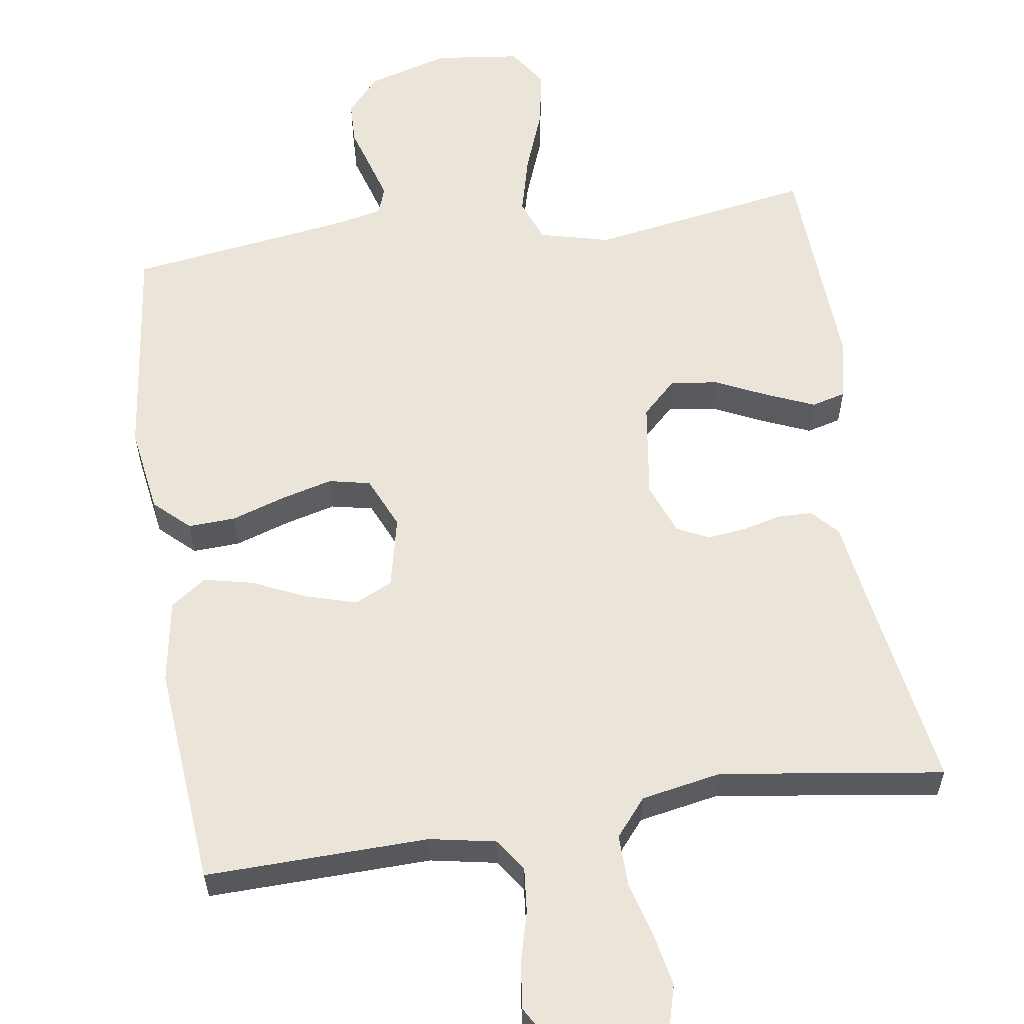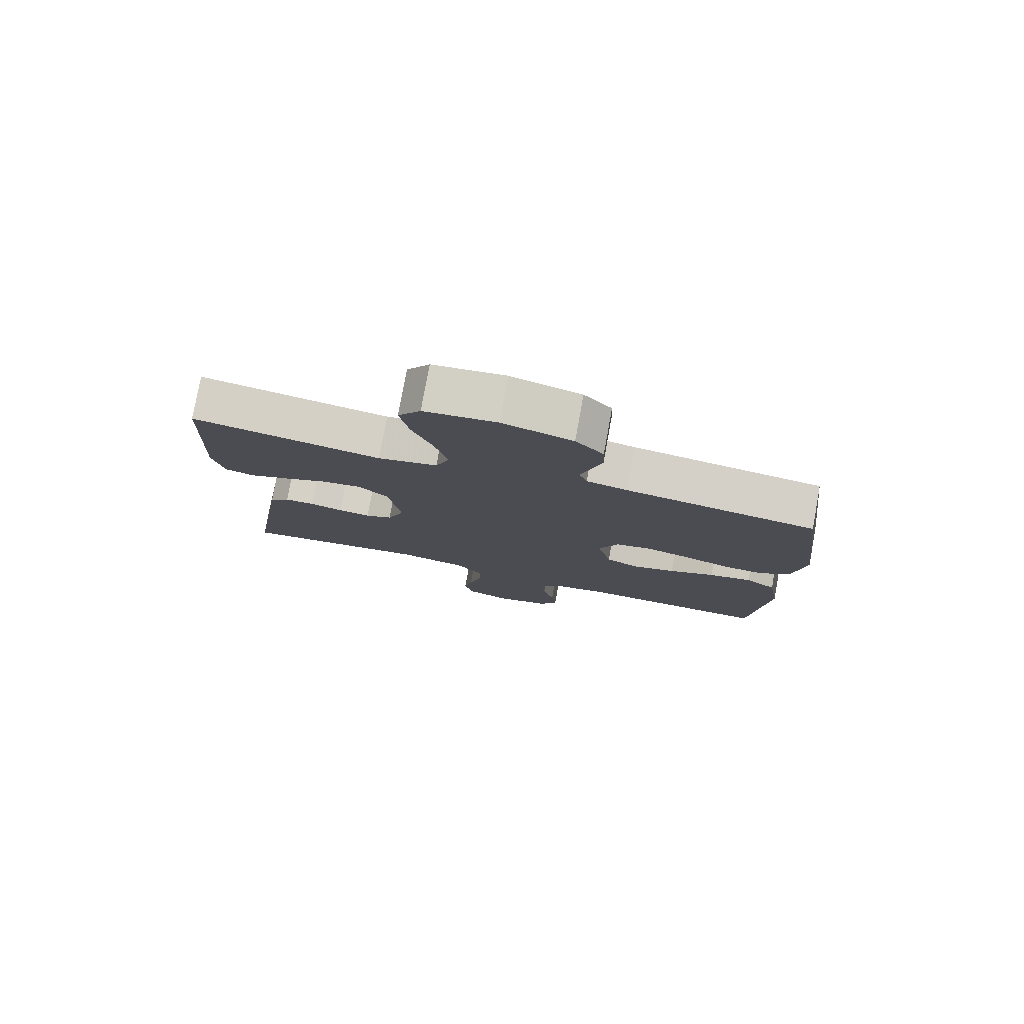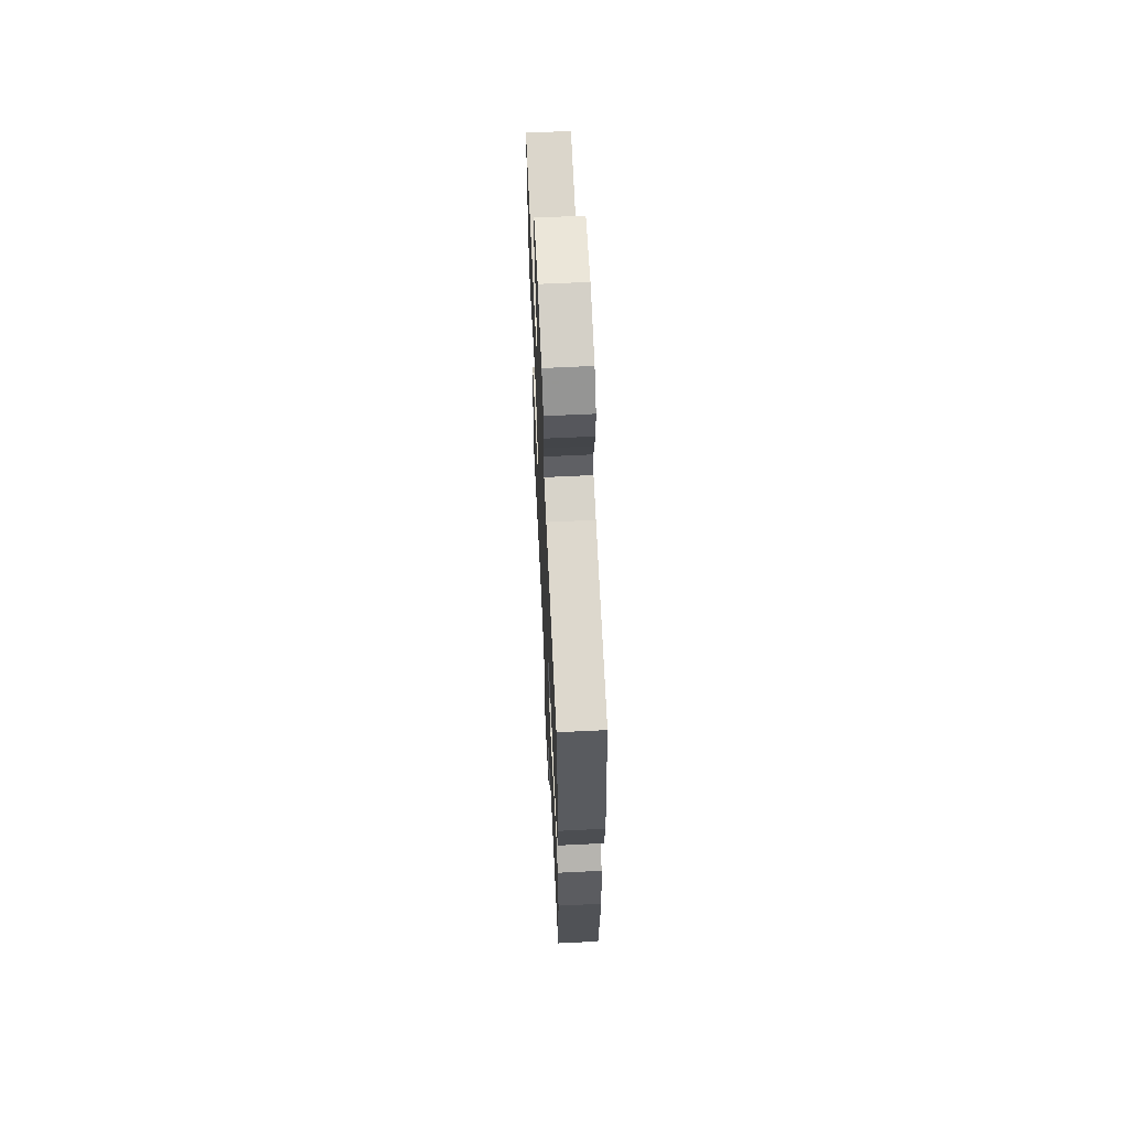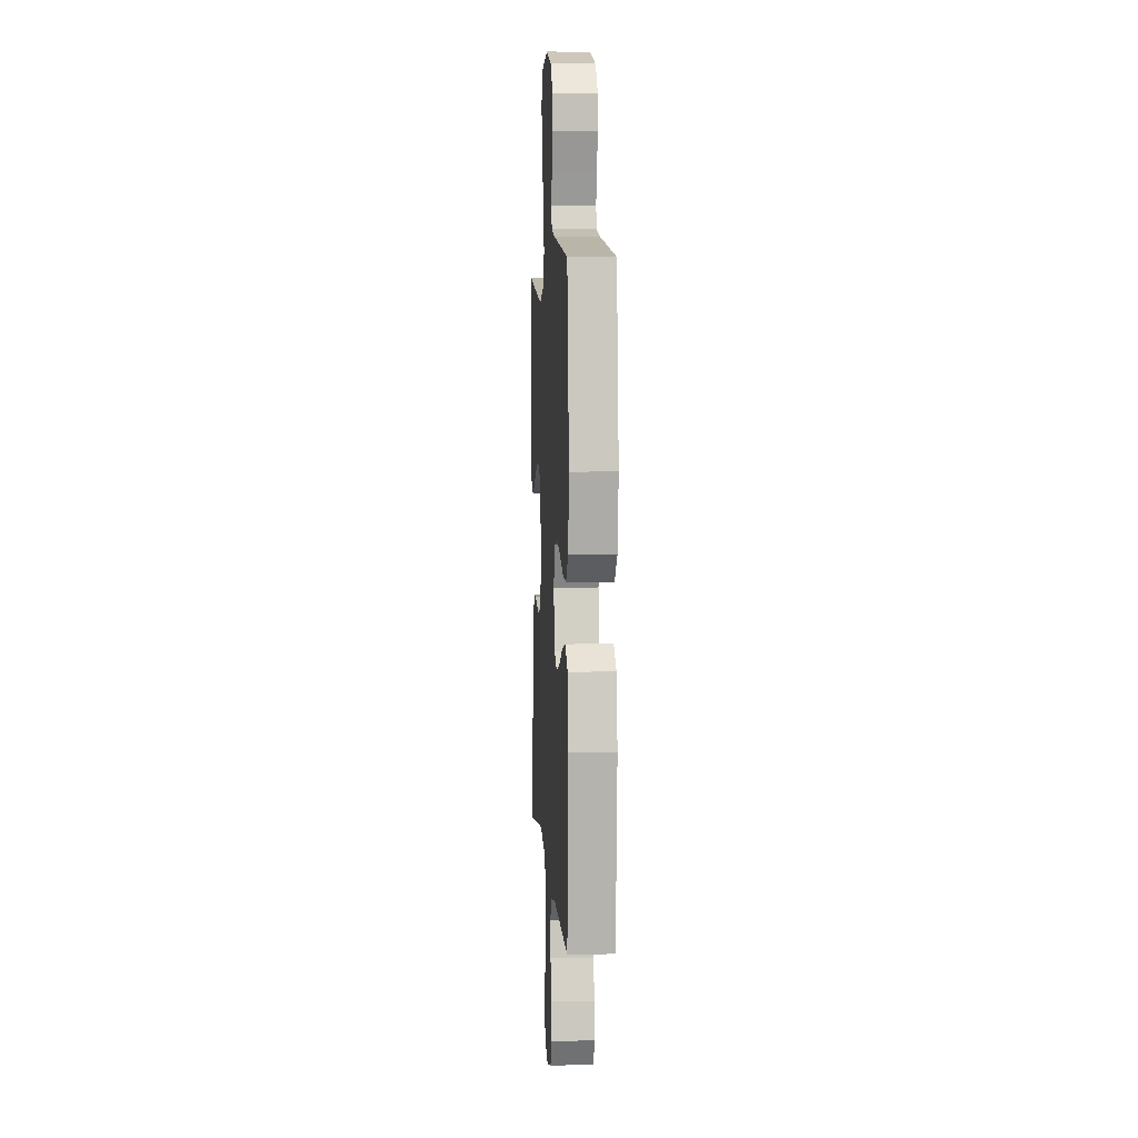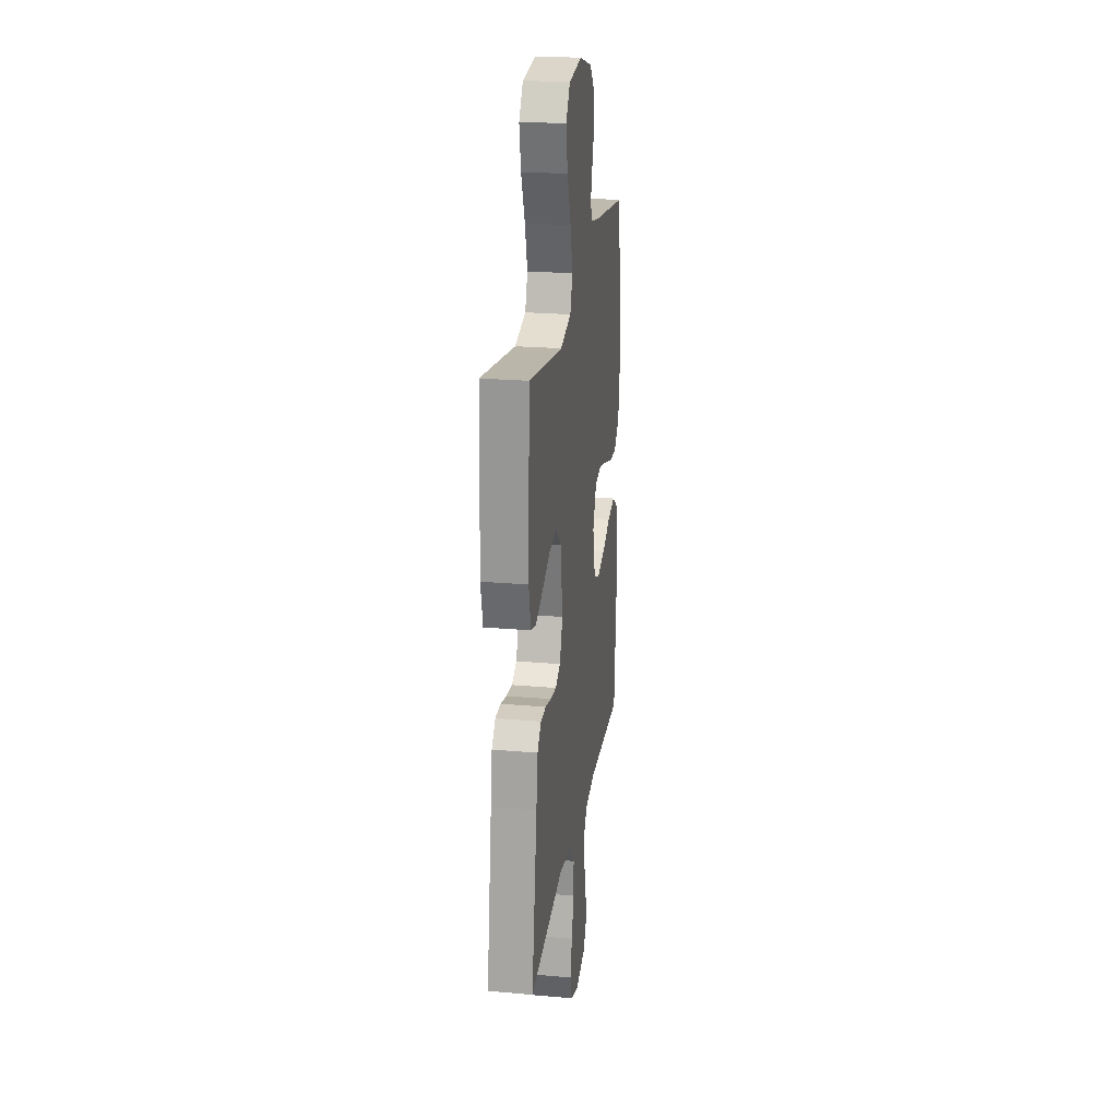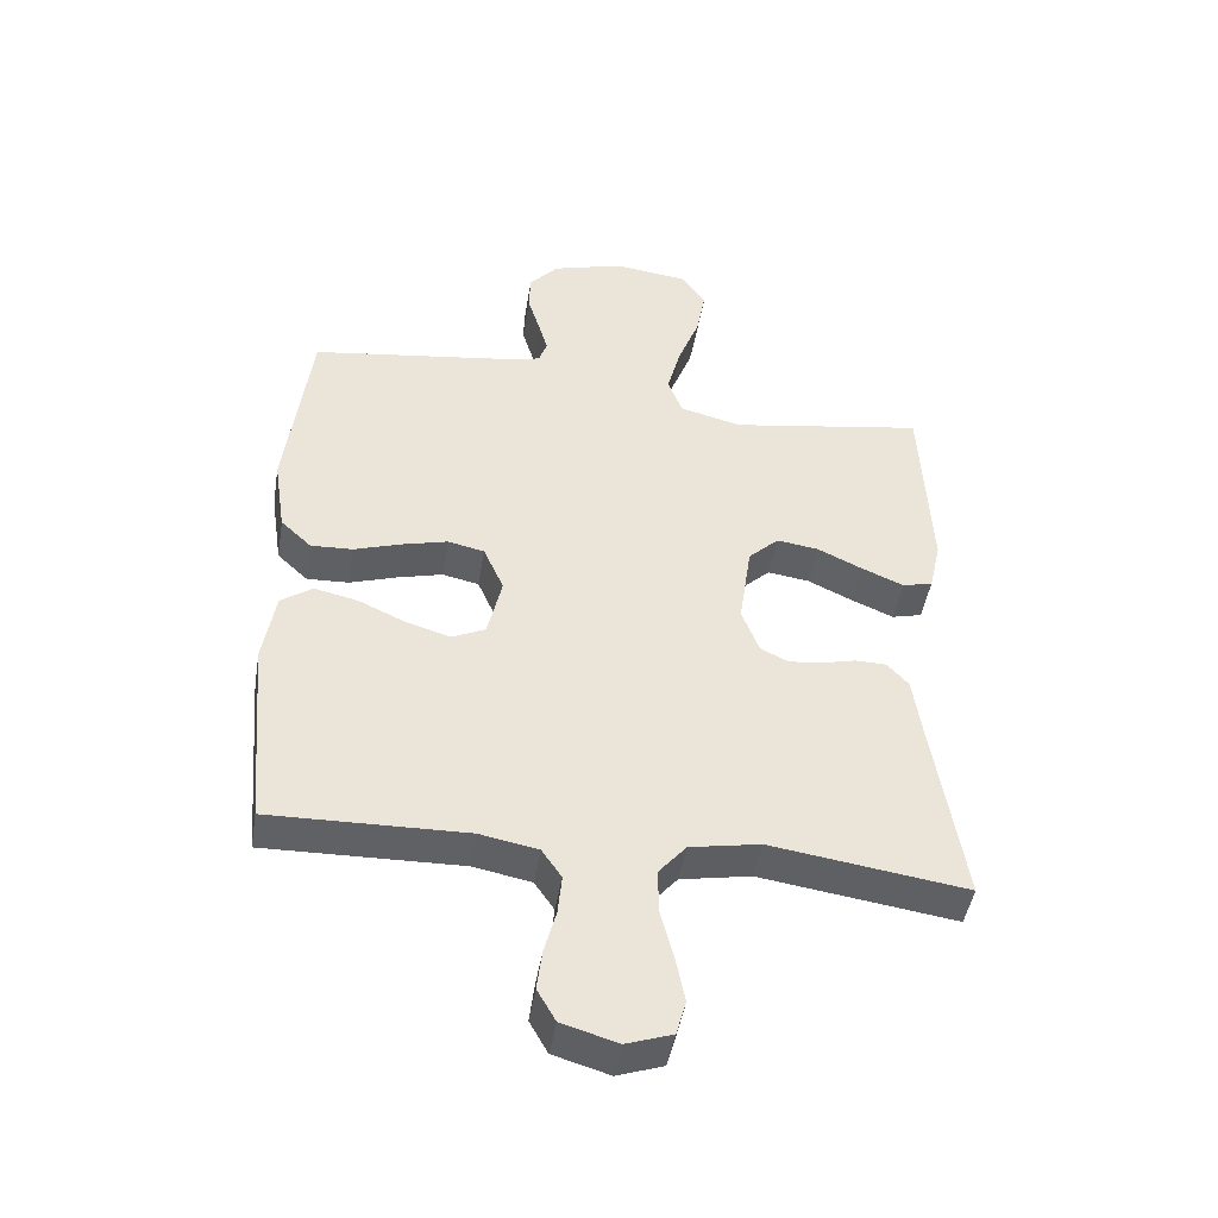
<metadata>
{"format":"obj","ext":"obj","renderer":"f3d","projection":"perspective","resolution":1024,"background":"white","views":[{"elev":58.8,"azim":171.4,"up":"+Y"},{"elev":79.0,"azim":10.3,"up":"+Z"},{"elev":64.2,"azim":87.2,"up":"+Z"},{"elev":5.4,"azim":86.2,"up":"+Z"},{"elev":23.3,"azim":-81.5,"up":"+Z"},{"elev":-45.9,"azim":170.7,"up":"+Z"}]}
</metadata>
<code>
v -0.5 0.07 -0.5
v -0.453 0.07 -0.2
v -0.44 0.07 -0.109
v -0.407 0.07 -0.073
v -0.36 0.07 -0.072
v -0.307 0.07 -0.085
v -0.256 0.07 -0.091
v -0.213 0.07 -0.07
v -0.186 0.07 0
v -0.205 0.07 0.132
v -0.252 0.07 0.177
v -0.316 0.07 0.168
v -0.386 0.07 0.135
v -0.45 0.07 0.108
v -0.496 0.07 0.12
v -0.514 0.07 0.2
v -0.5 0.07 0.5
v -0.2 0.07 0.45
v -0.105 0.07 0.474
v -0.083 0.07 0.533
v -0.104 0.07 0.614
v -0.137 0.07 0.701
v -0.151 0.07 0.779
v -0.115 0.07 0.832
v 0 0.07 0.846
v 0.11 0.07 0.814
v 0.154 0.07 0.764
v 0.156 0.07 0.706
v 0.138 0.07 0.646
v 0.123 0.07 0.594
v 0.136 0.07 0.557
v 0.2 0.07 0.543
v 0.5 0.07 0.5
v 0.537 0.07 0.2
v 0.519 0.07 0.082
v 0.472 0.07 0.038
v 0.408 0.07 0.041
v 0.335 0.07 0.065
v 0.266 0.07 0.083
v 0.21 0.07 0.071
v 0.179 0.07 0
v 0.201 0.07 -0.097
v 0.252 0.07 -0.121
v 0.32 0.07 -0.101
v 0.392 0.07 -0.068
v 0.459 0.07 -0.053
v 0.507 0.07 -0.087
v 0.526 0.07 -0.2
v 0.5 0.07 -0.5
v 0.2 0.07 -0.493
v 0.111 0.07 -0.51
v 0.081 0.07 -0.554
v 0.087 0.07 -0.615
v 0.105 0.07 -0.682
v 0.113 0.07 -0.745
v 0.085 0.07 -0.794
v 0 0.07 -0.819
v -0.07 0.07 -0.795
v -0.085 0.07 -0.742
v -0.071 0.07 -0.671
v -0.051 0.07 -0.596
v -0.05 0.07 -0.527
v -0.092 0.07 -0.477
v -0.2 0.07 -0.457
v -0.5 0 -0.5
v -0.453 0 -0.2
v -0.44 0 -0.109
v -0.407 0 -0.073
v -0.36 0 -0.072
v -0.307 0 -0.085
v -0.256 0 -0.091
v -0.213 0 -0.07
v -0.186 0 0
v -0.205 0 0.132
v -0.252 0 0.177
v -0.316 0 0.168
v -0.386 0 0.135
v -0.45 0 0.108
v -0.496 0 0.12
v -0.514 0 0.2
v -0.5 0 0.5
v -0.2 0 0.45
v -0.105 0 0.474
v -0.083 0 0.533
v -0.104 0 0.614
v -0.137 0 0.701
v -0.151 0 0.779
v -0.115 0 0.832
v 0 0 0.846
v 0.11 0 0.814
v 0.154 0 0.764
v 0.156 0 0.706
v 0.138 0 0.646
v 0.123 0 0.594
v 0.136 0 0.557
v 0.2 0 0.543
v 0.5 0 0.5
v 0.537 0 0.2
v 0.519 0 0.082
v 0.472 0 0.038
v 0.408 0 0.041
v 0.335 0 0.065
v 0.266 0 0.083
v 0.21 0 0.071
v 0.179 0 0
v 0.201 0 -0.097
v 0.252 0 -0.121
v 0.32 0 -0.101
v 0.392 0 -0.068
v 0.459 0 -0.053
v 0.507 0 -0.087
v 0.526 0 -0.2
v 0.5 0 -0.5
v 0.2 0 -0.493
v 0.111 0 -0.51
v 0.081 0 -0.554
v 0.087 0 -0.615
v 0.105 0 -0.682
v 0.113 0 -0.745
v 0.085 0 -0.794
v 0 0 -0.819
v -0.07 0 -0.795
v -0.085 0 -0.742
v -0.071 0 -0.671
v -0.051 0 -0.596
v -0.05 0 -0.527
v -0.092 0 -0.477
v -0.2 0 -0.457
f 59 60 61
f 58 59 61
f 57 58 61
f 56 57 61
f 55 56 61
f 54 55 61
f 53 54 61
f 52 53 61 62
f 51 52 62 63
f 48 49 50
f 47 48 50
f 46 47 50
f 45 46 50
f 44 45 50
f 51 63 64
f 50 51 64
f 44 50 64
f 43 44 64
f 36 37 38
f 35 36 38
f 34 35 38
f 33 34 38
f 32 33 38
f 31 32 38 39
f 30 31 39 40
f 27 28 29
f 26 27 29
f 25 26 29
f 24 25 29
f 23 24 29
f 22 23 29
f 21 22 29
f 20 21 29 30
f 30 40 41
f 20 30 41
f 19 20 41
f 16 17 18
f 15 16 18
f 14 15 18
f 13 14 18
f 12 13 18
f 11 12 18 19
f 4 5 6
f 3 4 6
f 2 3 6
f 2 6 7
f 2 7 8
f 1 2 8
f 64 1 8
f 43 64 8
f 42 43 8
f 19 41 42
f 11 19 42
f 10 11 42
f 42 8 9
f 9 10 42
f 125 124 123
f 125 123 122
f 125 122 121
f 125 121 120
f 125 120 119
f 125 119 118
f 125 118 117
f 126 125 117 116
f 127 126 116 115
f 114 113 112
f 114 112 111
f 114 111 110
f 114 110 109
f 114 109 108
f 128 127 115
f 128 115 114
f 128 114 108
f 128 108 107
f 102 101 100
f 102 100 99
f 102 99 98
f 102 98 97
f 102 97 96
f 103 102 96 95
f 104 103 95 94
f 93 92 91
f 93 91 90
f 93 90 89
f 93 89 88
f 93 88 87
f 93 87 86
f 93 86 85
f 94 93 85 84
f 105 104 94
f 105 94 84
f 105 84 83
f 82 81 80
f 82 80 79
f 82 79 78
f 82 78 77
f 82 77 76
f 83 82 76 75
f 70 69 68
f 70 68 67
f 70 67 66
f 71 70 66
f 72 71 66
f 72 66 65
f 72 65 128
f 72 128 107
f 72 107 106
f 106 105 83
f 106 83 75
f 106 75 74
f 73 72 106
f 106 74 73
f 1 65 66 2
f 2 66 67 3
f 3 67 68 4
f 4 68 69 5
f 5 69 70 6
f 6 70 71 7
f 7 71 72 8
f 8 72 73 9
f 9 73 74 10
f 10 74 75 11
f 11 75 76 12
f 12 76 77 13
f 13 77 78 14
f 14 78 79 15
f 15 79 80 16
f 16 80 81 17
f 17 81 82 18
f 18 82 83 19
f 19 83 84 20
f 20 84 85 21
f 21 85 86 22
f 22 86 87 23
f 23 87 88 24
f 24 88 89 25
f 25 89 90 26
f 26 90 91 27
f 27 91 92 28
f 28 92 93 29
f 29 93 94 30
f 30 94 95 31
f 31 95 96 32
f 32 96 97 33
f 33 97 98 34
f 34 98 99 35
f 35 99 100 36
f 36 100 101 37
f 37 101 102 38
f 38 102 103 39
f 39 103 104 40
f 40 104 105 41
f 41 105 106 42
f 42 106 107 43
f 43 107 108 44
f 44 108 109 45
f 45 109 110 46
f 46 110 111 47
f 47 111 112 48
f 48 112 113 49
f 49 113 114 50
f 50 114 115 51
f 51 115 116 52
f 52 116 117 53
f 53 117 118 54
f 54 118 119 55
f 55 119 120 56
f 56 120 121 57
f 57 121 122 58
f 58 122 123 59
f 59 123 124 60
f 60 124 125 61
f 61 125 126 62
f 62 126 127 63
f 63 127 128 64
f 64 128 65 1

</code>
